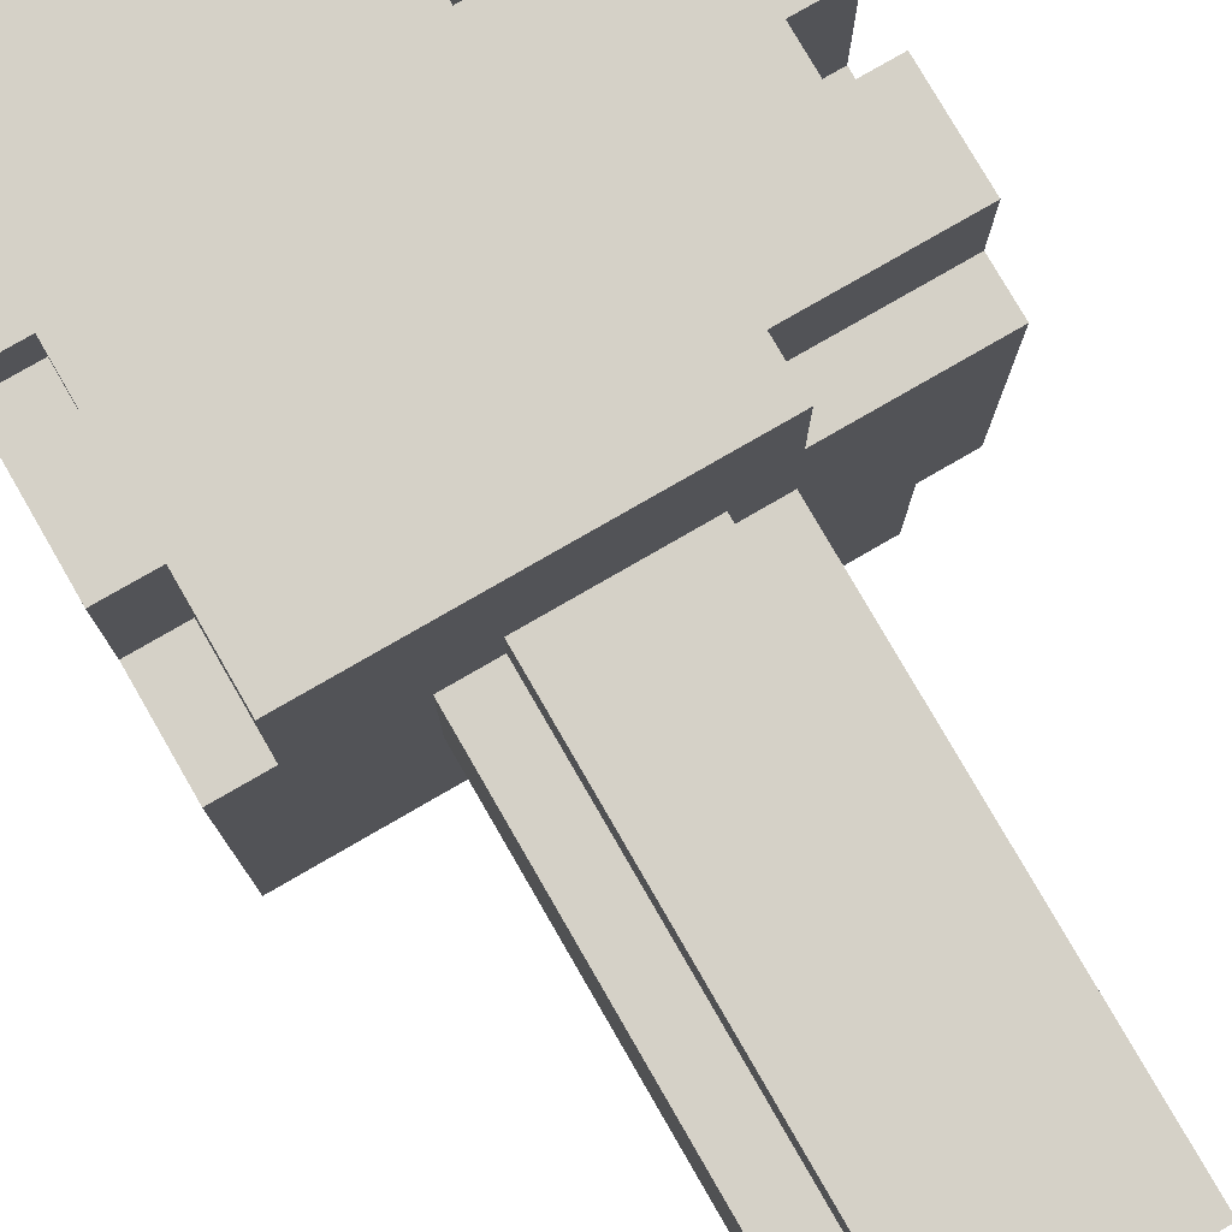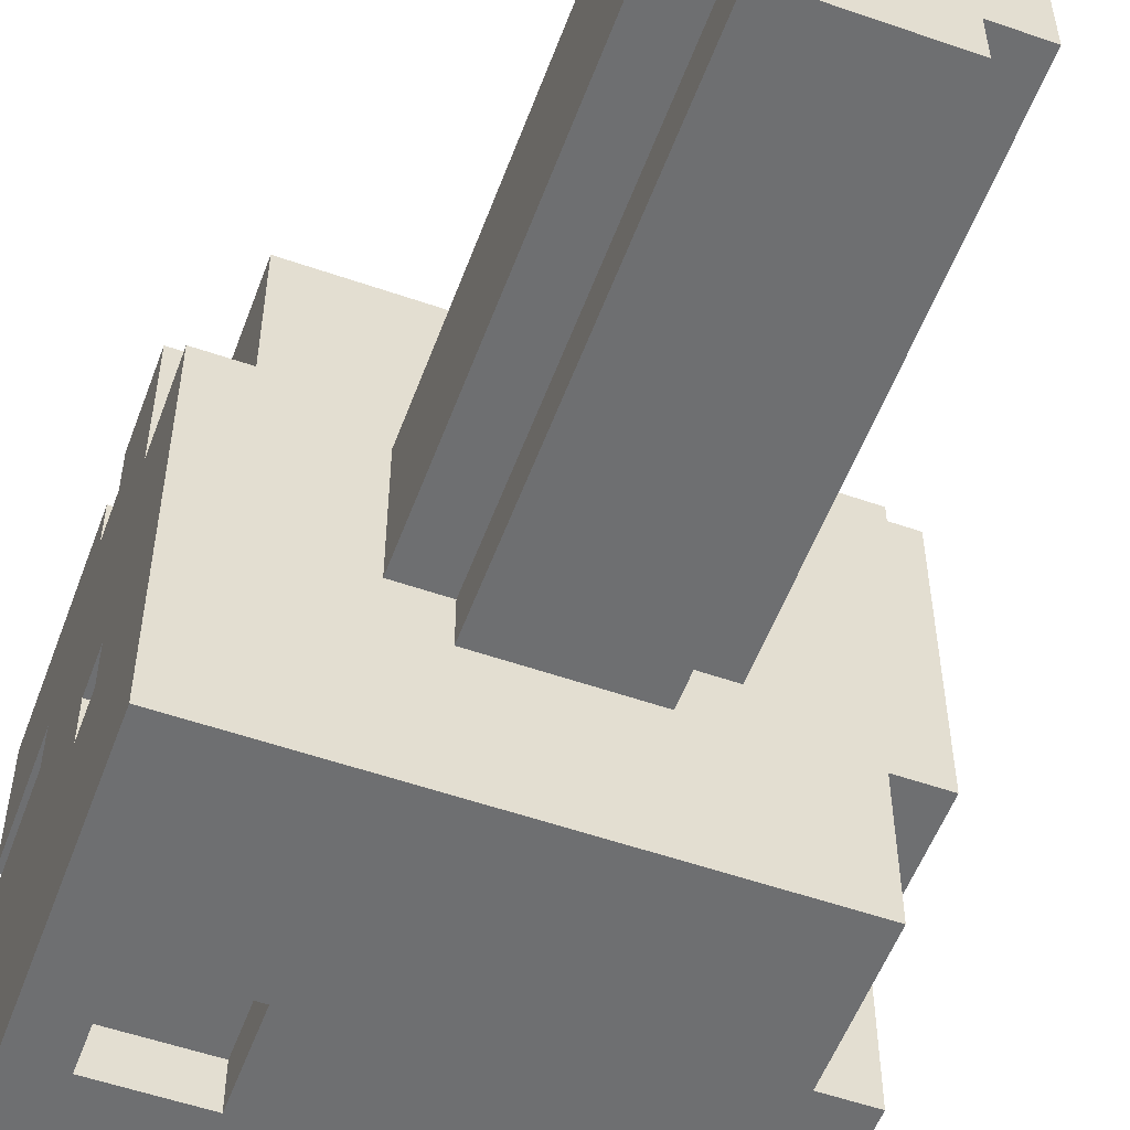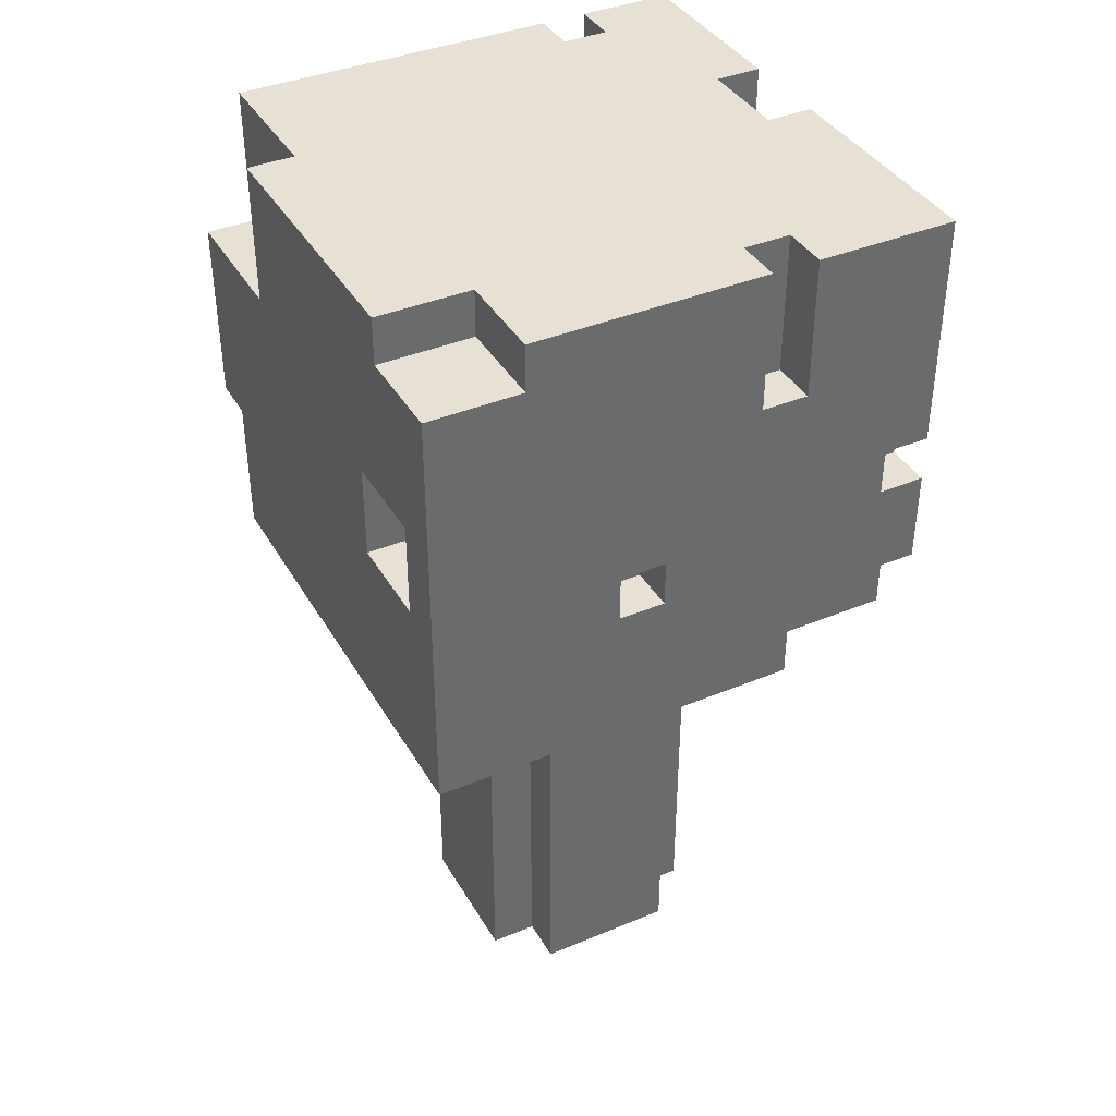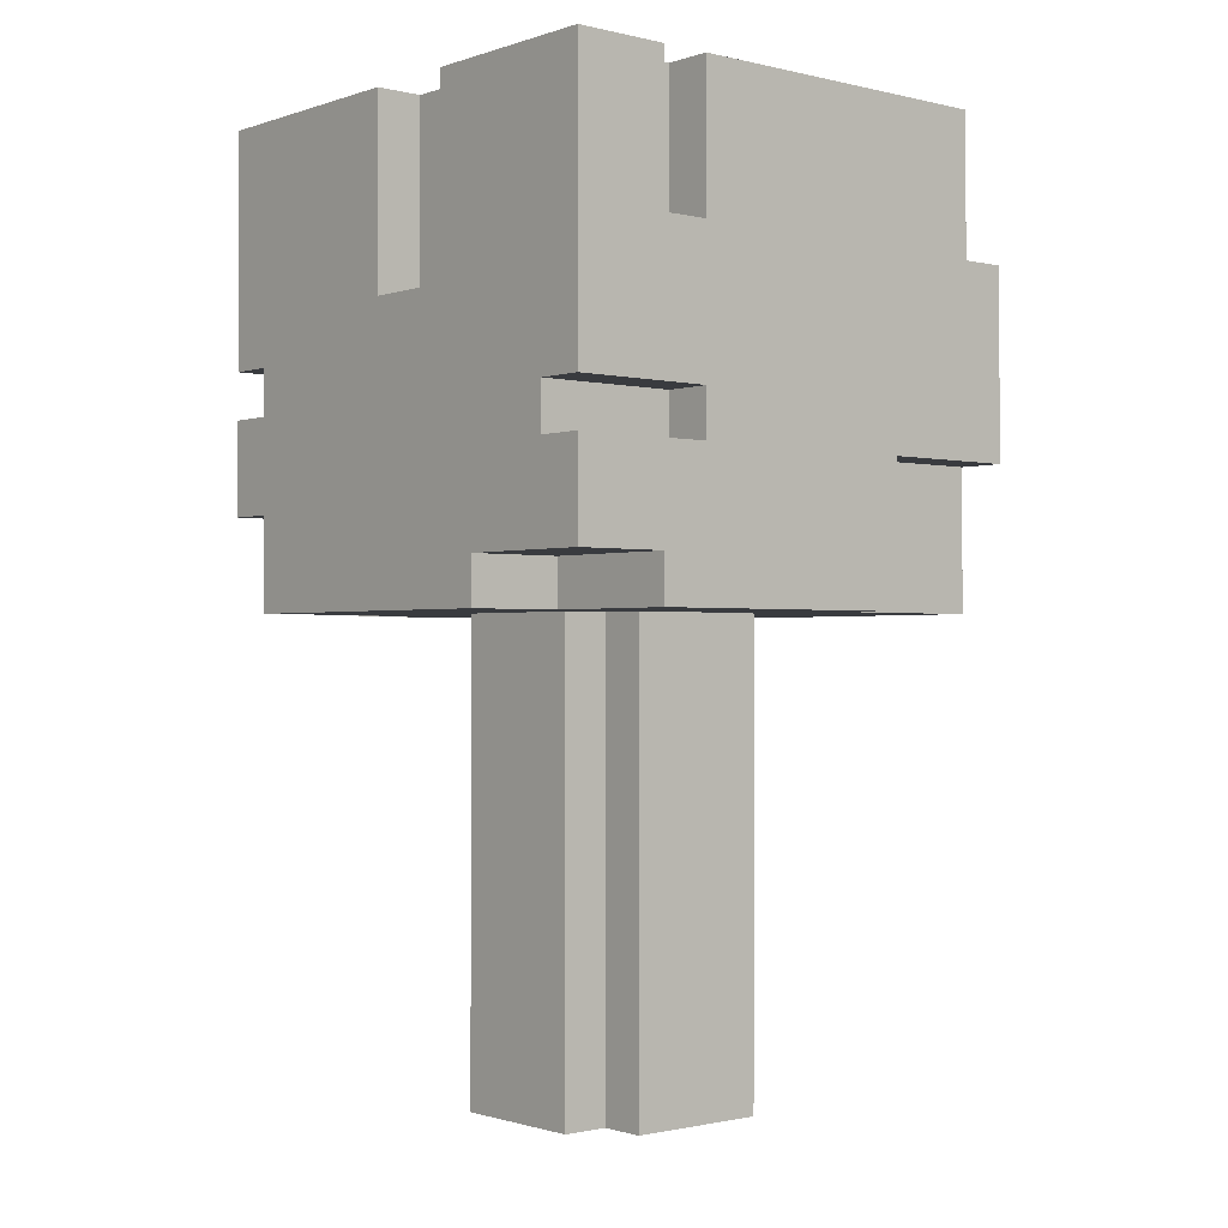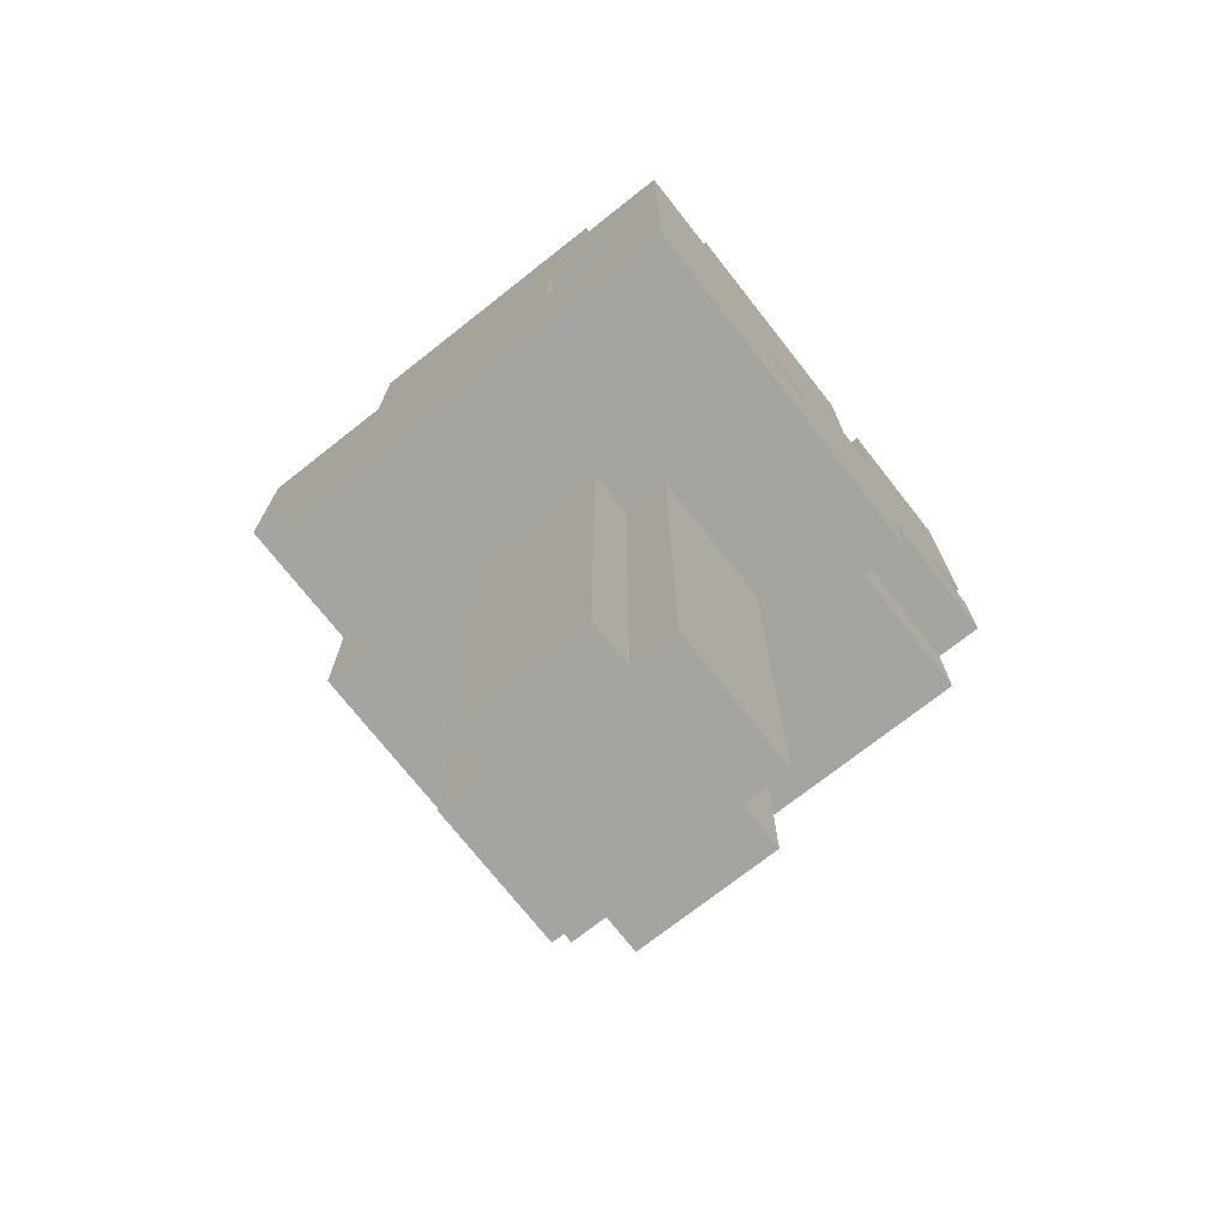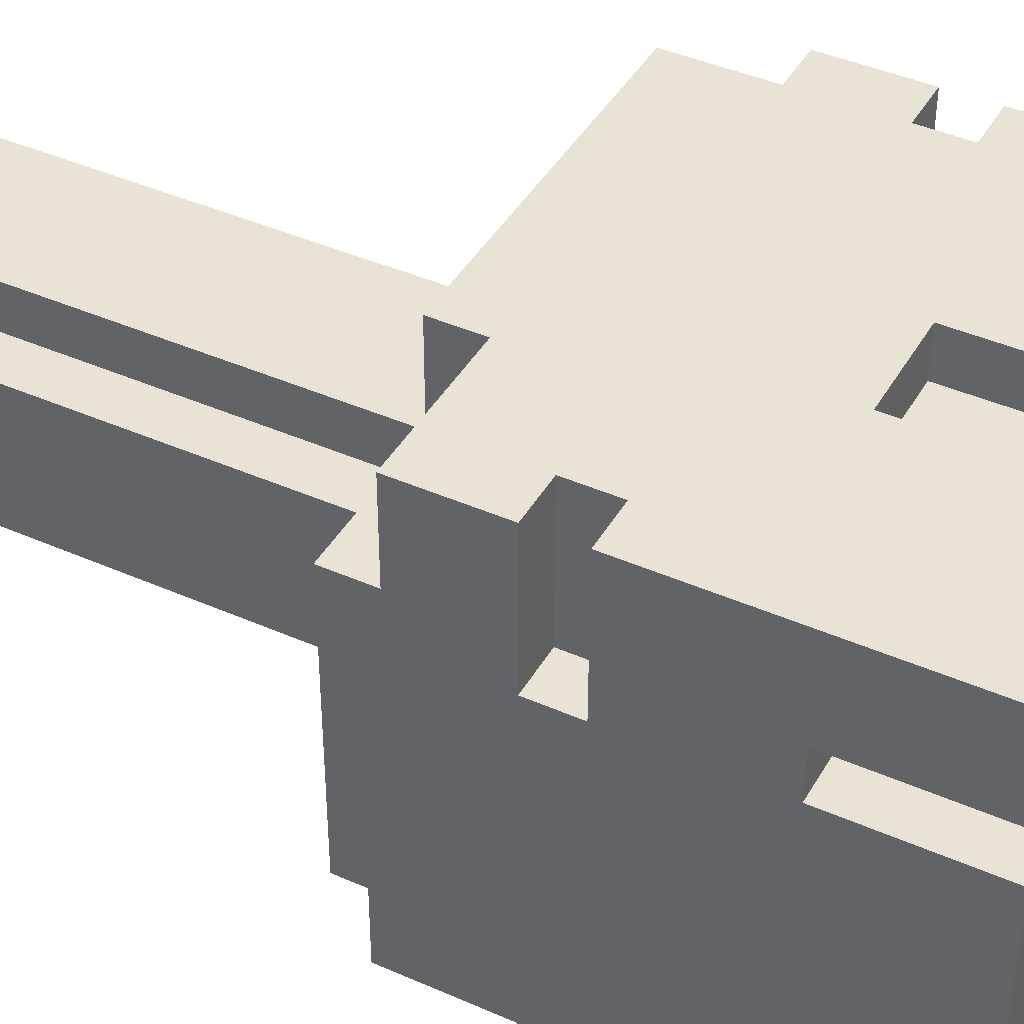
<metadata>
{"format":"obj","ext":"obj","renderer":"f3d","projection":"perspective","resolution":1024,"background":"white","views":[{"elev":78.7,"azim":-30.0,"up":"+Z"},{"elev":-54.6,"azim":-20.2,"up":"+Z"},{"elev":39.1,"azim":-117.5,"up":"+Y"},{"elev":-1.1,"azim":49.6,"up":"+Y"},{"elev":-73.3,"azim":-141.8,"up":"+Y"},{"elev":42.2,"azim":117.9,"up":"+Z"}]}
</metadata>
<code>
v -6 10 2
v -6 10 -5
v -6 10 -6
v -6 12 5
v -6 12 2
v -6 13 -1
v -6 13 -2
v -6 13 -5
v -6 13 -6
v -6 14 5
v -6 14 4
v -6 14 -1
v -6 14 -2
v -6 15 5
v -6 15 4
v -6 16 -1
v -6 16 -2
v -6 17 5
v -6 17 3
v -6 17 2
v -6 17 1
v -6 19 -4
v -6 19 -6
v -6 20 5
v -6 20 3
v -6 20 2
v -6 20 1
v -6 20 -4
v -5 10 5
v -5 10 2
v -5 12 5
v -5 12 2
v -5 13 -1
v -5 13 -2
v -5 14 5
v -5 14 4
v -5 14 -1
v -5 14 -2
v -5 15 5
v -5 15 4
v -5 17 2
v -5 17 1
v -5 20 2
v -5 20 1
v -4 19 -4
v -4 19 -6
v -4 20 -4
v -4 20 -6
v -3 0 1
v -3 0 -2
v -3 10 1
v -3 10 -2
v -3 14 -5
v -3 14 -6
v -3 16 -5
v -3 16 -6
v -2 0 2
v -2 0 1
v -2 0 -2
v -2 0 -3
v -2 10 2
v -2 10 1
v -2 10 -2
v -2 10 -3
v 1 16 5
v 1 16 4
v 1 20 5
v 1 20 4
v -5 14 -5
v -5 14 -6
v -5 16 -5
v -5 16 -6
v -1 16 5
v -1 16 4
v -1 20 5
v -1 20 4
v 1 0 2
v 1 0 1
v 1 0 -2
v 1 0 -3
v 1 10 2
v 1 10 1
v 1 10 -2
v 1 10 -3
v 2 0 1
v 2 0 -2
v 2 10 5
v 2 10 3
v 2 10 1
v 2 10 -2
v 2 11 5
v 2 11 3
v 2 17 -5
v 2 17 -6
v 2 20 -5
v 2 20 -6
v 4 10 -3
v 4 10 -6
v 4 13 5
v 4 13 2
v 4 13 -3
v 4 13 -6
v 4 14 5
v 4 14 2
v 4 17 3
v 4 17 2
v 4 20 3
v 4 20 2
v 5 10 3
v 5 10 2
v 5 10 -3
v 5 11 5
v 5 11 3
v 5 12 5
v 5 12 2
v 5 13 5
v 5 13 2
v 5 13 -3
v 5 13 -6
v 5 14 5
v 5 14 2
v 5 15 1
v 5 15 -1
v 5 16 1
v 5 16 -1
v 5 16 -4
v 5 16 -6
v 5 17 3
v 5 17 2
v 5 17 -1
v 5 17 -2
v 5 17 -5
v 5 17 -6
v 5 18 1
v 5 18 -1
v 5 19 1
v 5 19 -2
v 5 20 5
v 5 20 3
v 5 20 2
v 5 20 -4
v 5 20 -5
v -6 12 5
v -6 14 5
v -6 15 5
v -6 17 5
v -6 20 5
v -5 10 5
v -5 12 5
v -5 14 5
v -5 15 5
v -4 17 5
v -4 20 5
v -1 13 5
v -1 14 5
v -1 16 5
v -1 20 5
v 0 13 5
v 0 14 5
v 1 14 5
v 1 16 5
v 1 20 5
v 2 10 5
v 2 11 5
v 3 14 5
v 3 16 5
v 3 17 5
v 3 18 5
v 4 11 5
v 4 12 5
v 4 13 5
v 4 14 5
v 4 17 5
v 4 18 5
v 5 11 5
v 5 12 5
v 5 13 5
v 5 14 5
v 5 20 5
v -6 14 4
v -6 15 4
v -5 14 4
v -5 15 4
v -1 16 4
v -1 20 4
v 1 16 4
v 1 20 4
v 2 10 3
v 2 11 3
v 4 11 3
v 5 10 3
v 5 11 3
v -6 10 2
v -6 12 2
v -5 10 2
v -5 12 2
v -2 0 2
v -2 10 2
v 1 0 2
v 1 10 2
v 4 13 2
v 4 14 2
v 4 17 2
v 4 20 2
v 5 13 2
v 5 14 2
v 5 17 2
v 5 20 2
v -6 17 1
v -6 20 1
v -5 17 1
v -5 20 1
v -3 0 1
v -3 10 1
v -2 0 1
v -2 10 1
v 1 0 1
v 1 10 1
v 2 0 1
v 2 10 1
v -6 13 -2
v -6 14 -2
v -5 13 -2
v -5 14 -2
v 4 17 3
v 4 20 3
v 5 17 3
v 5 20 3
v -6 17 2
v -6 20 2
v -5 17 2
v -5 20 2
v -6 13 -1
v -6 14 -1
v -5 13 -1
v -5 14 -1
v -3 0 -2
v -3 10 -2
v -2 0 -2
v -2 10 -2
v 1 0 -2
v 1 10 -2
v 2 0 -2
v 2 10 -2
v -2 0 -3
v -2 10 -3
v 1 0 -3
v 1 10 -3
v 4 10 -3
v 4 13 -3
v 5 10 -3
v 5 13 -3
v -6 19 -4
v -6 20 -4
v -4 19 -4
v -4 20 -4
v -5 14 -5
v -5 16 -5
v -3 14 -5
v -3 16 -5
v 2 17 -5
v 2 20 -5
v 5 17 -5
v 5 20 -5
v -6 10 -6
v -6 13 -6
v -6 19 -6
v -5 14 -6
v -5 16 -6
v -4 10 -6
v -4 13 -6
v -4 19 -6
v -4 20 -6
v -3 14 -6
v -3 16 -6
v -2 15 -6
v -2 16 -6
v -1 15 -6
v -1 16 -6
v 0 13 -6
v 0 14 -6
v 1 13 -6
v 1 14 -6
v 2 16 -6
v 2 17 -6
v 2 20 -6
v 4 10 -6
v 4 13 -6
v 5 13 -6
v 5 16 -6
v 5 17 -6
v -2 0 2
v 1 0 2
v -3 0 1
v -2 0 1
v 1 0 1
v 2 0 1
v -3 0 -2
v -2 0 -2
v 1 0 -2
v 2 0 -2
v -2 0 -3
v 1 0 -3
v -5 10 5
v 2 10 5
v 2 10 3
v 5 10 3
v -6 10 2
v -5 10 2
v -2 10 2
v 1 10 2
v 2 10 2
v 5 10 2
v -3 10 1
v -2 10 1
v 1 10 1
v 2 10 1
v -3 10 -2
v -2 10 -2
v 1 10 -2
v 2 10 -2
v -2 10 -3
v 1 10 -3
v 4 10 -3
v 5 10 -3
v -6 10 -5
v -4 10 -5
v -6 10 -6
v -4 10 -6
v 4 10 -6
v 2 11 5
v 4 11 5
v 5 11 5
v 2 11 3
v 4 11 3
v 5 11 3
v -6 12 5
v -5 12 5
v -6 12 2
v -5 12 2
v 4 13 -3
v 5 13 -3
v 4 13 -6
v 5 13 -6
v 4 14 5
v 5 14 5
v 4 14 2
v 5 14 2
v -6 14 -1
v -5 14 -1
v -6 14 -2
v -5 14 -2
v -6 15 5
v -5 15 5
v -6 15 4
v -5 15 4
v -5 16 -5
v -3 16 -5
v -5 16 -6
v -3 16 -6
v 4 13 5
v 5 13 5
v 4 13 2
v 5 13 2
v -6 13 -1
v -5 13 -1
v -6 13 -2
v -5 13 -2
v -6 14 5
v -5 14 5
v -6 14 4
v -5 14 4
v -5 14 -5
v -3 14 -5
v -5 14 -6
v -3 14 -6
v -1 16 5
v 1 16 5
v -1 16 4
v 1 16 4
v 4 17 3
v 5 17 3
v -6 17 2
v -5 17 2
v 4 17 2
v 5 17 2
v -6 17 1
v -5 17 1
v 2 17 -5
v 5 17 -5
v 2 17 -6
v 5 17 -6
v -6 19 -4
v -4 19 -4
v -6 19 -6
v -4 19 -6
v -6 20 5
v -4 20 5
v -1 20 5
v 1 20 5
v 5 20 5
v -1 20 4
v 1 20 4
v -6 20 3
v -4 20 3
v 4 20 3
v 5 20 3
v -6 20 2
v -5 20 2
v 4 20 2
v 5 20 2
v -6 20 1
v -5 20 1
v -3 20 -0
v -2 20 -0
v -3 20 -1
v -2 20 -1
v -1 20 -1
v 1 20 -1
v -1 20 -2
v 1 20 -2
v -6 20 -4
v -4 20 -4
v 2 20 -4
v 5 20 -4
v 2 20 -5
v 5 20 -5
v -4 20 -6
v 2 20 -6
f 5 2 1
f 6 2 5
f 6 5 4
f 7 2 6
f 8 3 2
f 8 2 7
f 9 3 8
f 10 6 4
f 11 6 10
f 12 6 11
f 13 9 8
f 13 8 7
f 15 12 11
f 16 13 12
f 16 15 14
f 16 12 15
f 17 9 13
f 17 13 16
f 18 16 14
f 18 17 16
f 19 17 18
f 20 17 19
f 21 17 20
f 22 9 17
f 22 17 21
f 23 9 22
f 24 19 18
f 25 20 19
f 25 19 24
f 26 20 25
f 27 22 21
f 28 22 27
f 31 30 29
f 32 30 31
f 37 34 33
f 38 34 37
f 39 36 35
f 40 36 39
f 43 42 41
f 44 42 43
f 47 46 45
f 48 46 47
f 51 50 49
f 52 50 51
f 55 54 53
f 56 54 55
f 61 58 57
f 62 58 61
f 63 60 59
f 64 60 63
f 67 66 65
f 68 66 67
f 69 70 71
f 71 70 72
f 73 74 75
f 75 74 76
f 77 78 81
f 81 78 82
f 79 80 83
f 83 80 84
f 85 86 89
f 89 86 90
f 87 88 91
f 91 88 92
f 93 94 95
f 95 94 96
f 97 98 101
f 101 98 102
f 99 100 103
f 103 100 104
f 105 106 107
f 107 106 108
f 109 110 113
f 112 113 114
f 110 111 115
f 114 113 115
f 113 110 115
f 114 115 116
f 115 111 117
f 116 115 117
f 117 111 118
f 118 119 121
f 117 118 121
f 121 119 122
f 120 121 122
f 122 119 123
f 120 122 124
f 122 123 124
f 123 119 125
f 124 123 125
f 125 119 126
f 126 119 127
f 120 124 128
f 124 125 128
f 125 126 128
f 128 126 129
f 129 126 130
f 130 126 131
f 126 127 132
f 132 127 133
f 129 130 134
f 130 131 135
f 134 130 135
f 129 134 136
f 134 135 136
f 131 126 137
f 136 135 137
f 135 131 137
f 120 128 138
f 138 128 139
f 129 136 140
f 136 137 140
f 137 126 141
f 140 137 141
f 126 132 141
f 141 132 142
f 149 144 143
f 150 144 149
f 151 146 145
f 152 147 146
f 152 151 150
f 152 146 151
f 152 150 149
f 152 149 148
f 153 147 152
f 154 152 148
f 154 153 152
f 155 153 154
f 156 153 155
f 157 153 156
f 158 154 148
f 158 155 154
f 159 156 155
f 159 155 158
f 160 159 158
f 160 156 159
f 161 156 160
f 163 158 148
f 163 160 158
f 164 160 163
f 165 161 160
f 165 160 164
f 166 162 161
f 166 161 165
f 167 162 166
f 168 162 167
f 169 165 164
f 169 166 165
f 169 167 166
f 170 167 169
f 171 167 170
f 172 167 171
f 173 168 167
f 173 167 172
f 174 162 168
f 174 168 173
f 175 170 169
f 176 171 170
f 176 170 175
f 177 171 176
f 178 173 172
f 178 174 173
f 179 162 174
f 179 174 178
f 182 181 180
f 183 181 182
f 186 185 184
f 187 185 186
f 190 189 188
f 191 190 188
f 192 190 191
f 195 194 193
f 196 194 195
f 199 198 197
f 200 198 199
f 205 202 201
f 206 202 205
f 207 204 203
f 208 204 207
f 211 210 209
f 212 210 211
f 215 214 213
f 216 214 215
f 219 218 217
f 220 218 219
f 223 222 221
f 224 222 223
f 225 226 227
f 227 226 228
f 229 230 231
f 231 230 232
f 233 234 235
f 235 234 236
f 237 238 239
f 239 238 240
f 241 242 243
f 243 242 244
f 245 246 247
f 247 246 248
f 249 250 251
f 251 250 252
f 253 254 255
f 255 254 256
f 257 258 259
f 259 258 260
f 261 262 263
f 263 262 264
f 266 267 268
f 268 267 269
f 265 266 270
f 266 268 271
f 270 266 271
f 269 267 272
f 271 268 274
f 270 271 274
f 272 273 275
f 269 272 275
f 274 275 276
f 275 273 277
f 276 275 277
f 274 276 278
f 276 277 278
f 277 273 279
f 278 277 279
f 270 274 280
f 274 278 280
f 278 279 280
f 280 279 281
f 270 280 282
f 280 281 282
f 281 279 283
f 282 281 283
f 279 273 284
f 283 279 284
f 282 283 284
f 284 273 285
f 285 273 286
f 270 282 287
f 282 284 287
f 287 284 288
f 288 284 289
f 284 285 290
f 289 284 290
f 290 285 291
f 295 293 292
f 296 293 295
f 298 295 294
f 298 297 296
f 298 296 295
f 299 297 298
f 300 297 299
f 301 297 300
f 302 300 299
f 303 300 302
f 306 305 304
f 309 306 304
f 310 306 309
f 311 306 310
f 312 307 306
f 312 306 311
f 313 307 312
f 314 309 308
f 314 310 309
f 315 310 314
f 316 313 312
f 316 312 311
f 317 313 316
f 318 314 308
f 321 313 317
f 322 319 318
f 323 321 320
f 324 313 321
f 324 321 323
f 325 313 324
f 326 322 318
f 326 318 308
f 326 324 323
f 326 323 322
f 327 324 326
f 328 327 326
f 329 324 327
f 329 327 328
f 330 324 329
f 334 332 331
f 335 333 332
f 335 332 334
f 336 333 335
f 339 338 337
f 340 338 339
f 343 342 341
f 344 342 343
f 347 346 345
f 348 346 347
f 351 350 349
f 352 350 351
f 355 354 353
f 356 354 355
f 359 358 357
f 360 358 359
f 361 362 363
f 363 362 364
f 365 366 367
f 367 366 368
f 369 370 371
f 371 370 372
f 373 374 375
f 375 374 376
f 377 378 379
f 379 378 380
f 381 382 385
f 385 382 386
f 383 384 387
f 387 384 388
f 389 390 391
f 391 390 392
f 393 394 395
f 395 394 396
f 398 399 402
f 400 401 403
f 397 398 404
f 402 403 405
f 404 398 405
f 398 402 405
f 403 401 406
f 405 403 406
f 406 401 407
f 404 405 408
f 405 406 408
f 408 406 409
f 409 406 410
f 410 411 413
f 409 410 413
f 413 411 414
f 412 413 414
f 414 411 415
f 412 414 416
f 414 415 416
f 415 411 417
f 416 415 417
f 417 411 418
f 418 411 419
f 416 417 420
f 417 418 420
f 418 419 420
f 419 411 421
f 420 419 421
f 412 416 422
f 416 420 422
f 420 421 422
f 422 421 423
f 421 411 424
f 423 421 424
f 424 411 425
f 423 424 426
f 424 425 426
f 426 425 427
f 423 426 428
f 428 426 429

</code>
